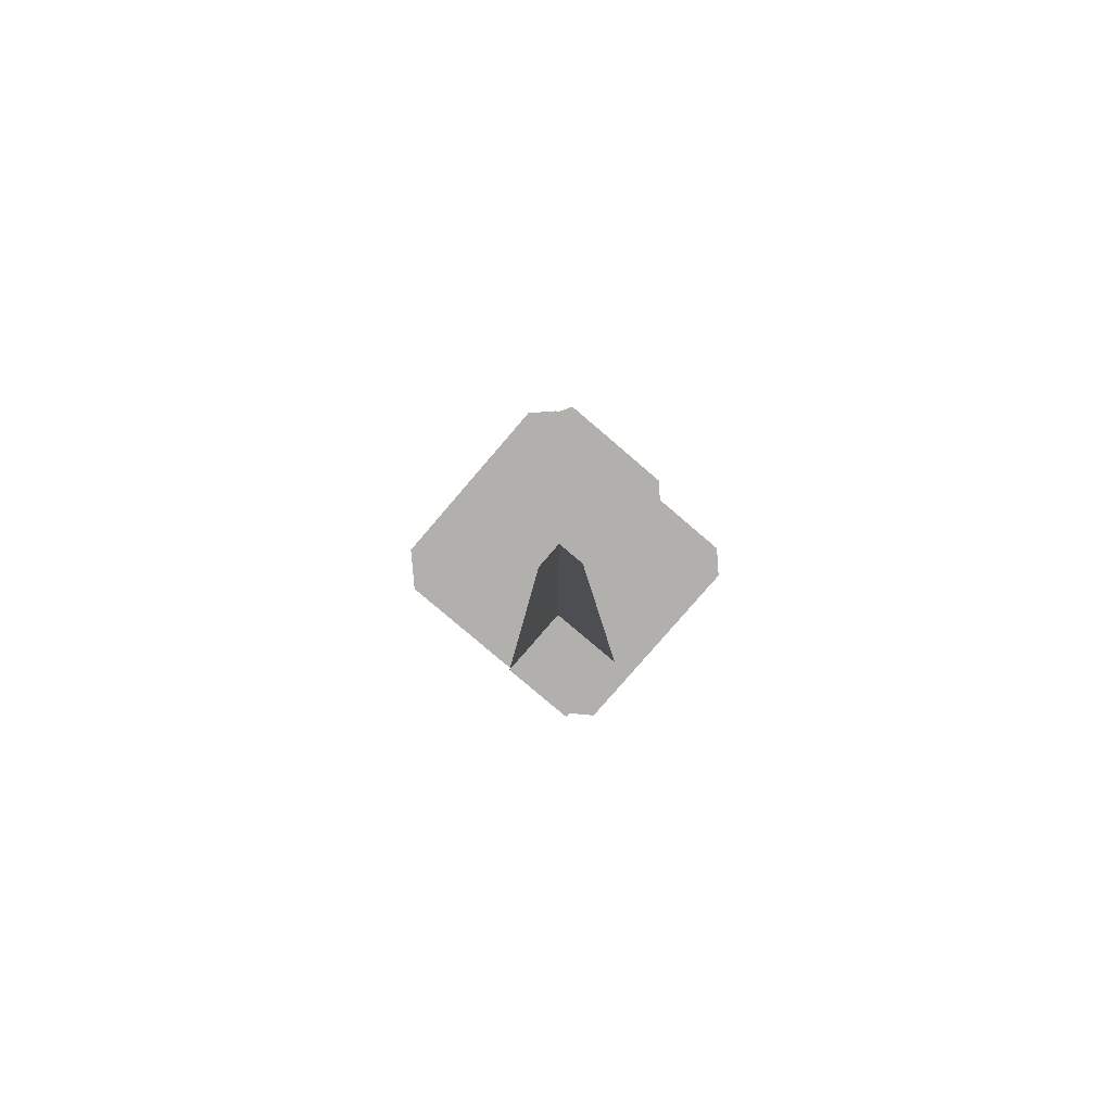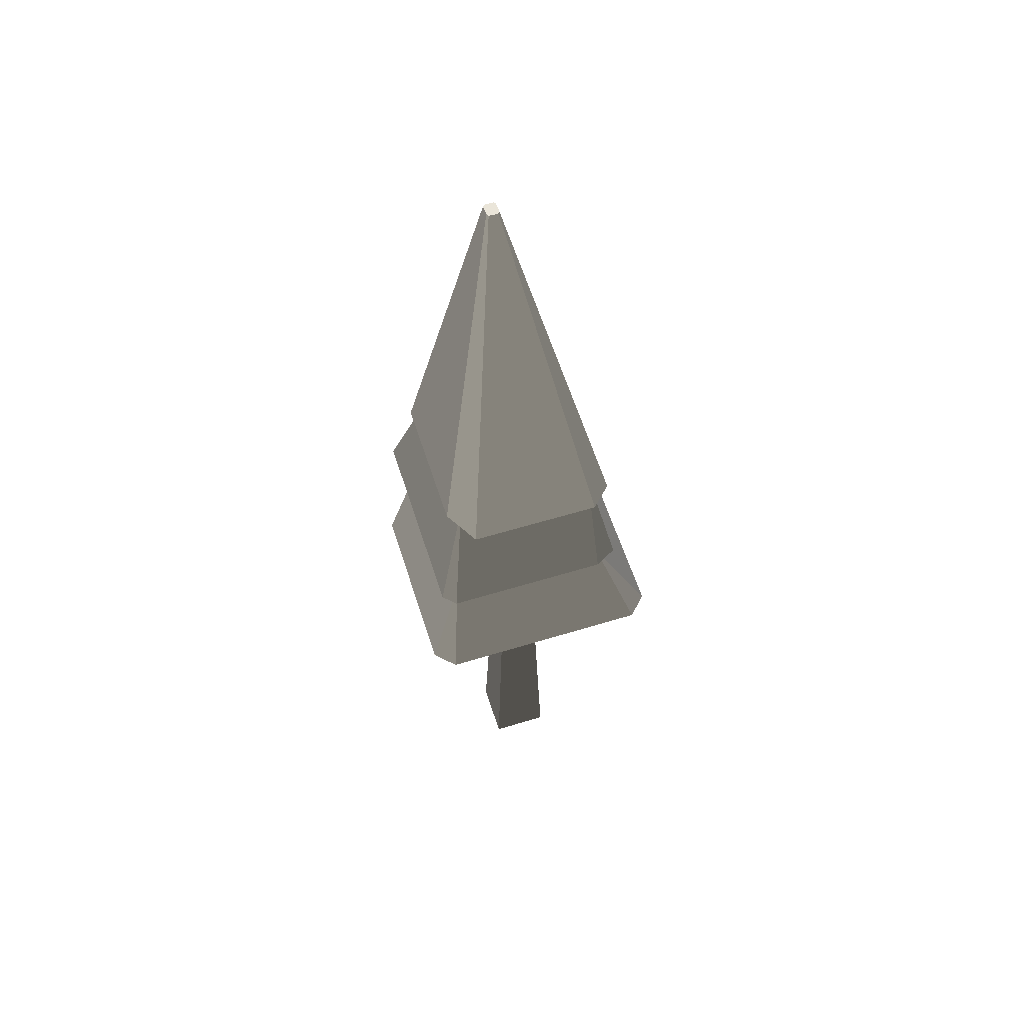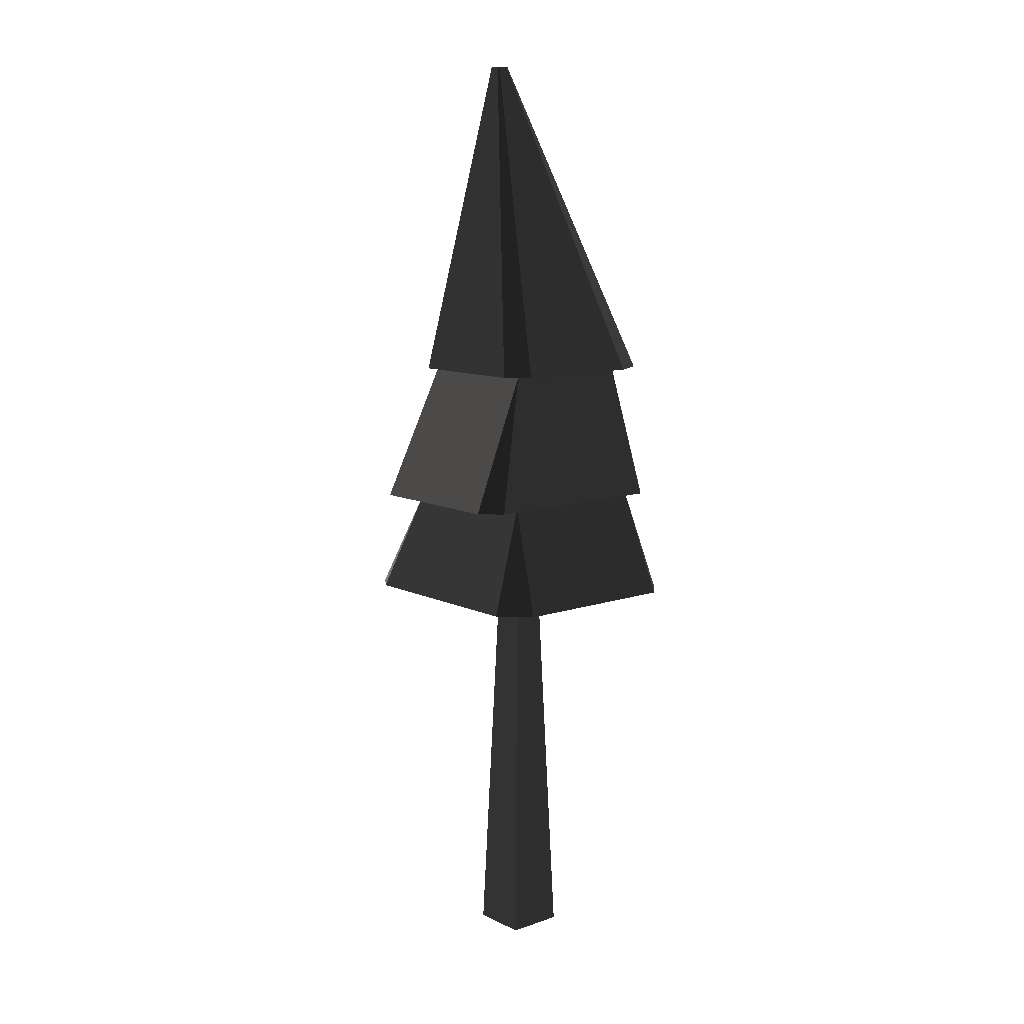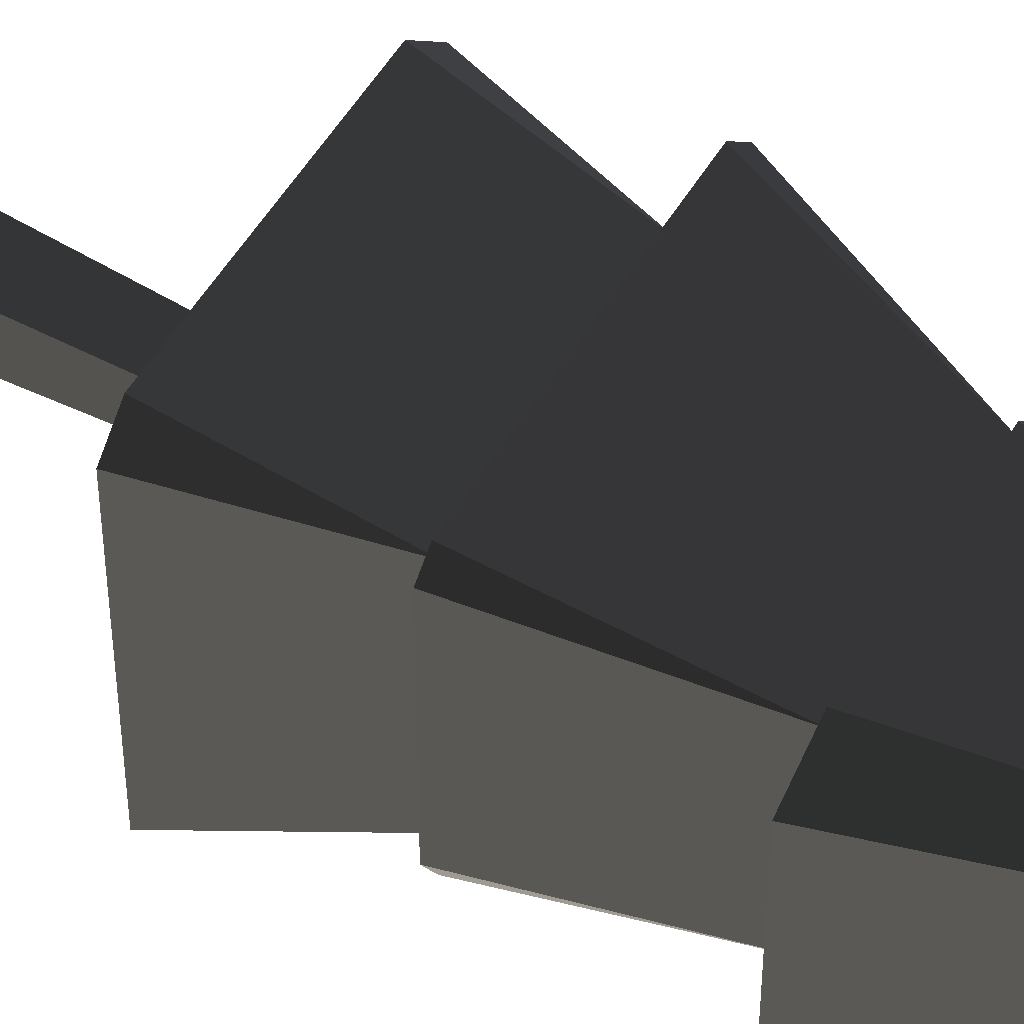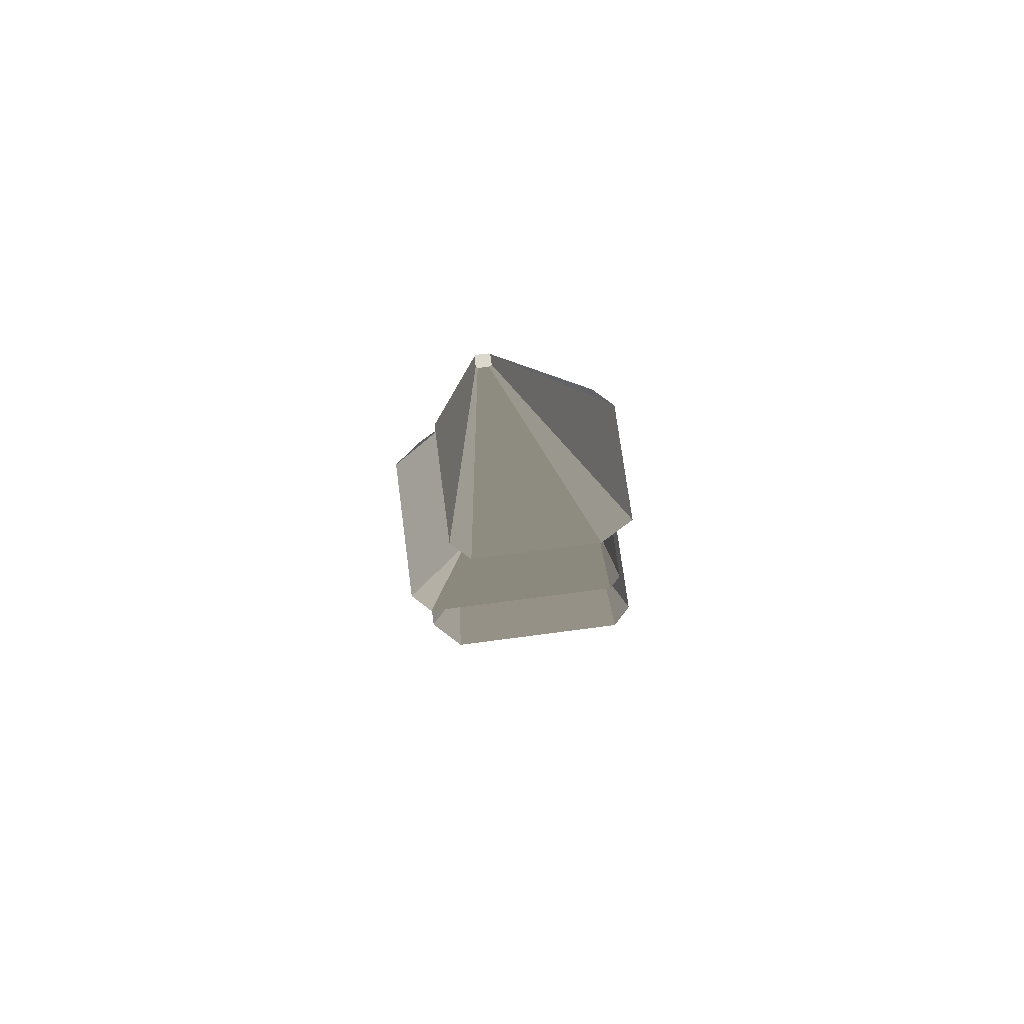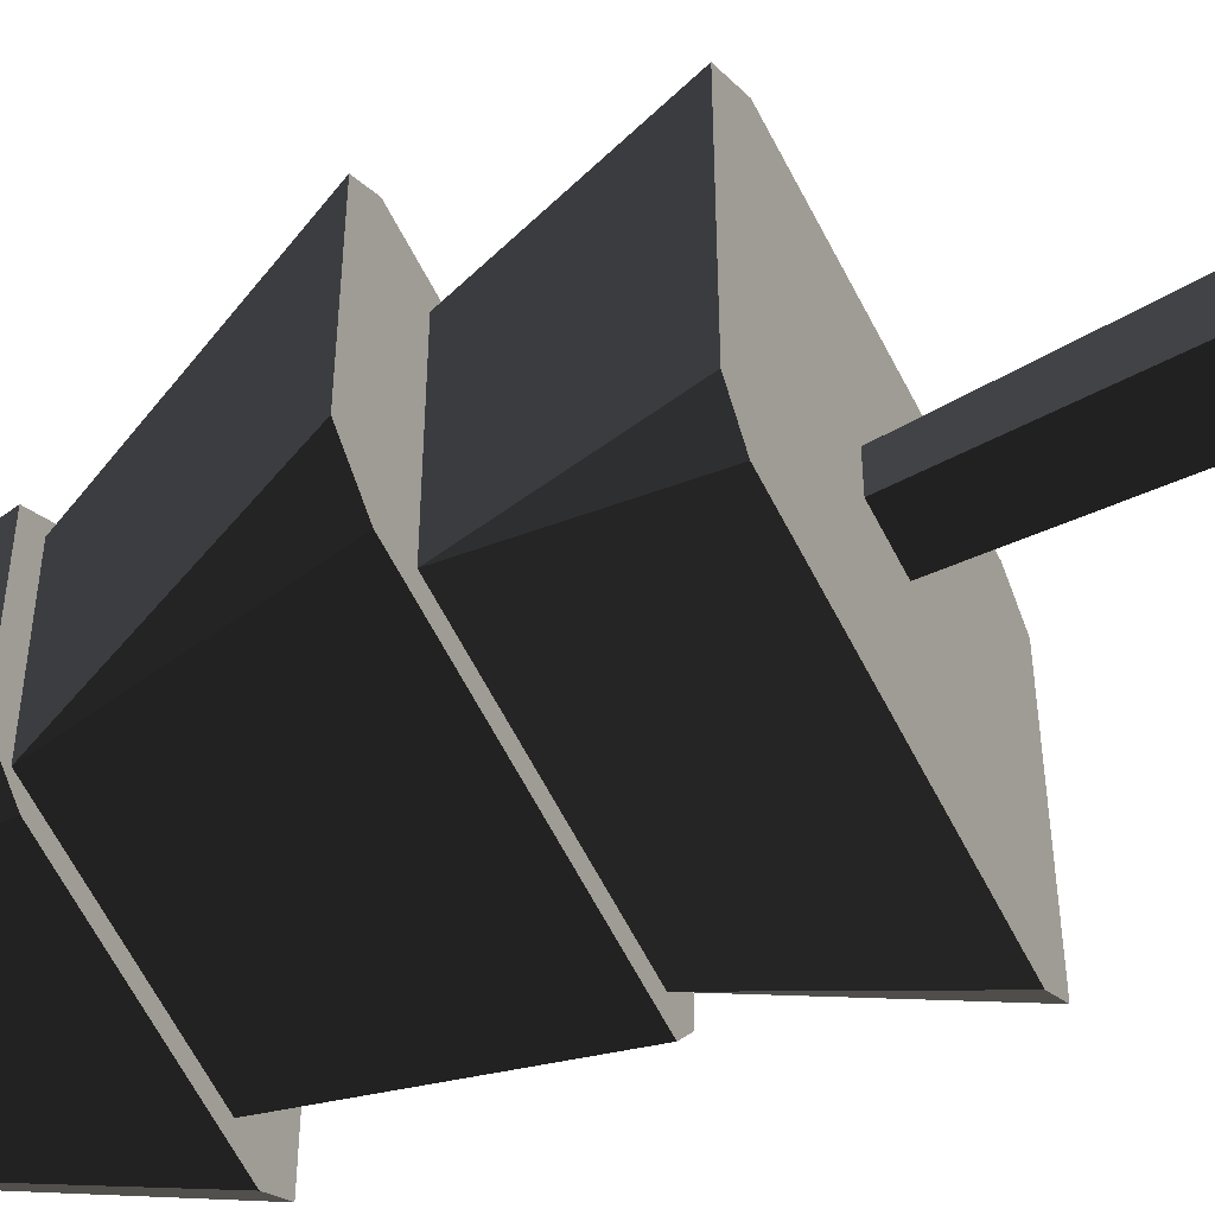
<metadata>
{"format":"obj","ext":"obj","renderer":"f3d","projection":"perspective","resolution":1024,"background":"white","views":[{"elev":-78.8,"azim":49.4,"up":"+Y"},{"elev":58.5,"azim":72.4,"up":"+Y"},{"elev":10.5,"azim":-40.4,"up":"+Y"},{"elev":52.6,"azim":120.1,"up":"+Z"},{"elev":72.7,"azim":-7.5,"up":"+Y"},{"elev":-60.4,"azim":-63.4,"up":"+Z"}]}
</metadata>
<code>
g tree_pine_shortSquare
v 0.6033 0 0.4843
v 0.3846 6.285 0.2657
v 0.6033 0 -0.4431
v 0.3846 6.285 -0.2244
v -0.3241 0 -0.4431
v -0.3241 0 0.4843
v -0.0853 6.285 -0.2244
v -0.1055 6.285 -0.2244
v 0.1396 6.285 0.02061
v -0.1055 6.285 0.2657
v 0.3644 6.285 0.2657
v -1.196 6.285 1.96
v -1.366 6.285 -1.96
v -1.638 6.285 1.518
v -1.638 6.285 -1.577
v 1.625 6.285 -1.96
v 1.631 6.285 1.96
v 1.931 6.285 -1.653
v 1.931 6.285 1.659
v -1.931 8.041 1.404
v -1.931 8.041 -1.014
v -0.9278 10.21 1.249
v -0.9278 10.21 -0.8994
v -0.5291 15.3 0.09899
v -0.506 15.3 0.2713
v -0.5291 15.3 0.2483
v -0.5021 15.3 0.07868
v -0.3514 15.3 0.2713
v -0.3346 15.3 0.07868
v -0.3109 15.3 0.2483
v -0.3109 15.3 0.1023
v -1.505 8.041 -1.36
v 1.492 8.041 -1.36
v 1.221 10.21 -0.8994
v -1.103 8.041 -1.074
v 1.396 8.041 -1.074
v 1.396 8.041 1.424
v -1.103 8.041 1.424
v -1.625 8.041 1.71
v 1.492 8.041 1.71
v 1.681 8.041 -1.014
v 1.681 8.041 1.521
v -0.8038 10.21 -1.145
v 1.492 10.21 -1.145
v 1.221 10.21 1.249
v 1.817 10.21 1.179
v 1.262 10.21 1.495
v -1.173 10.21 -0.8666
v -1.173 10.21 1.179
v 1.817 10.21 -0.8207
v -0.8574 10.21 1.495
f 2 1 3
f 3 4 2
f 6 5 3
f 3 1 6
f 8 7 9
f 9 7 4
f 4 2 9
f 5 6 10
f 10 8 5
f 6 1 2
f 2 10 6
f 2 11 10
f 3 5 8
f 8 4 3
f 8 7 4
f 10 8 9
f 9 11 10
f 12 8 10
f 13 8 12
f 13 12 14
f 14 15 13
f 13 16 8
f 16 7 8
f 16 4 7
f 16 2 4
f 11 9 2
f 10 17 12
f 10 11 17
f 11 2 17
f 2 16 17
f 16 18 17
f 18 19 17
f 21 20 22
f 22 23 21
f 21 22 20
f 22 21 23
f 25 24 26
f 24 25 27
f 27 25 28
f 27 28 29
f 29 28 30
f 29 30 31
f 33 32 23
f 23 34 33
f 33 23 32
f 23 33 34
f 35 32 33
f 33 36 35
f 33 37 36
f 32 35 38
f 32 38 39
f 32 39 20
f 20 21 32
f 38 40 39
f 38 37 40
f 37 33 40
f 33 41 40
f 41 42 40
f 35 33 32
f 33 35 36
f 33 36 37
f 32 38 35
f 32 39 38
f 32 20 39
f 20 32 21
f 38 39 40
f 38 40 37
f 37 40 33
f 33 40 41
f 41 40 42
f 44 43 27
f 27 29 44
f 44 27 43
f 27 44 29
f 12 17 37
f 37 38 12
f 12 37 17
f 37 12 38
f 17 19 37
f 15 14 38
f 38 35 15
f 15 38 14
f 38 15 35
f 37 19 18
f 18 36 37
f 37 18 19
f 18 37 36
f 15 35 13
f 39 40 45
f 45 22 39
f 39 45 40
f 45 39 22
f 47 46 30
f 30 28 47
f 45 42 41
f 41 34 45
f 45 41 42
f 41 45 34
f 43 48 24
f 24 27 43
f 36 18 16
f 20 39 22
f 23 49 48
f 48 43 23
f 43 34 23
f 43 44 34
f 44 45 34
f 44 47 45
f 44 46 47
f 44 50 46
f 49 23 22
f 22 51 49
f 22 45 51
f 45 47 51
f 23 48 49
f 48 23 43
f 43 23 34
f 43 34 44
f 44 34 45
f 44 45 47
f 44 47 46
f 44 46 50
f 49 22 23
f 22 49 51
f 22 51 45
f 45 51 47
f 14 13 15
f 13 14 12
f 13 12 8
f 13 8 16
f 16 8 7
f 16 7 4
f 16 4 2
f 12 10 8
f 10 12 17
f 2 17 16
f 10 17 11
f 11 17 2
f 16 17 18
f 18 17 19
f 32 21 23
f 34 41 33
f 51 47 28
f 28 25 51
f 51 28 47
f 28 51 25
f 40 42 45
f 48 49 26
f 26 24 48
f 48 26 49
f 26 48 24
f 14 12 38
f 16 13 35
f 35 36 16
f 16 35 13
f 35 16 36
f 49 51 25
f 25 26 49
f 30 46 50
f 50 31 30
f 30 50 46
f 50 30 31
f 50 44 29
f 29 31 50
f 25 26 24
f 24 27 25
f 27 28 25
f 27 29 28
f 29 30 28
f 29 31 30

</code>
